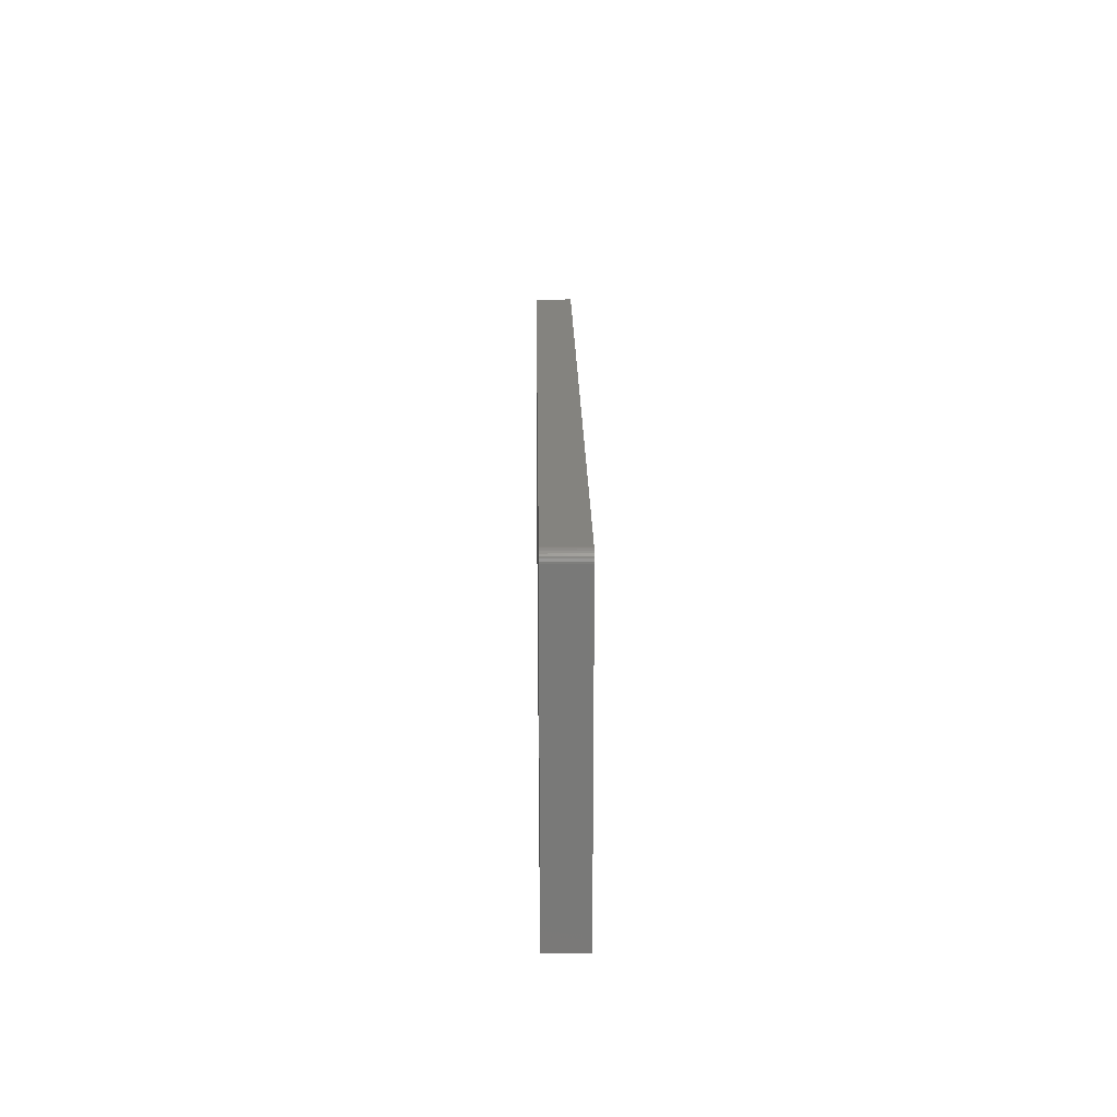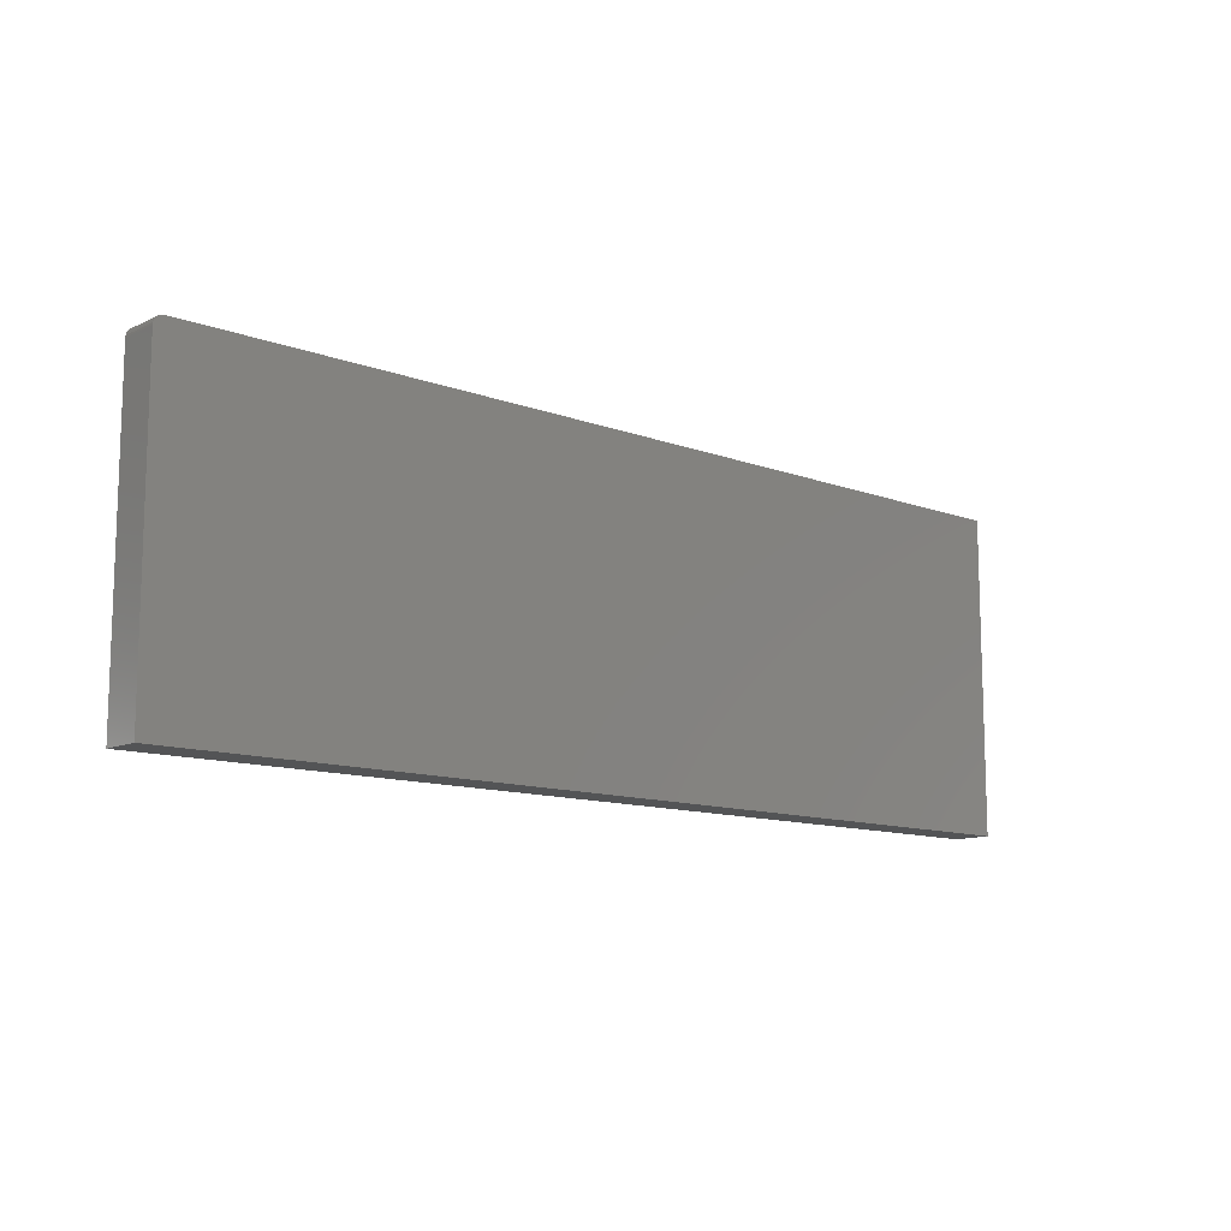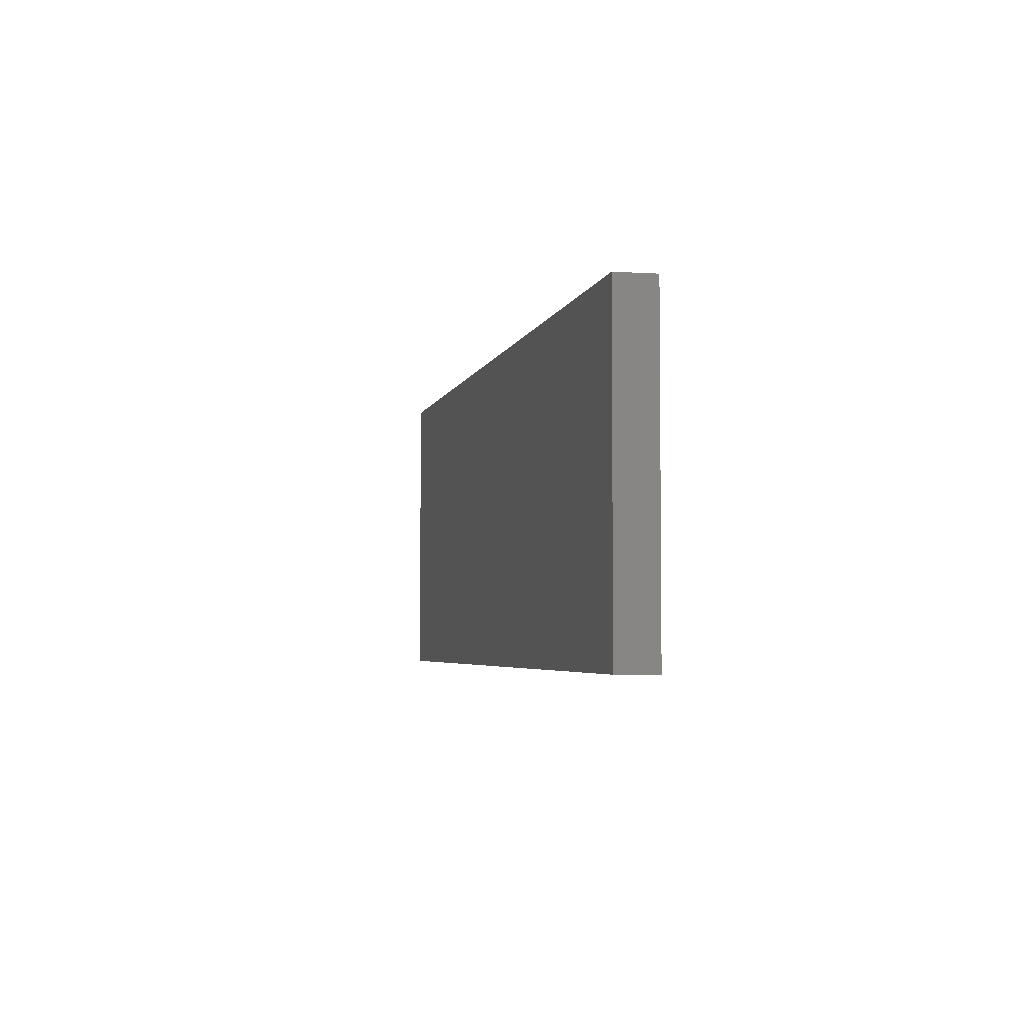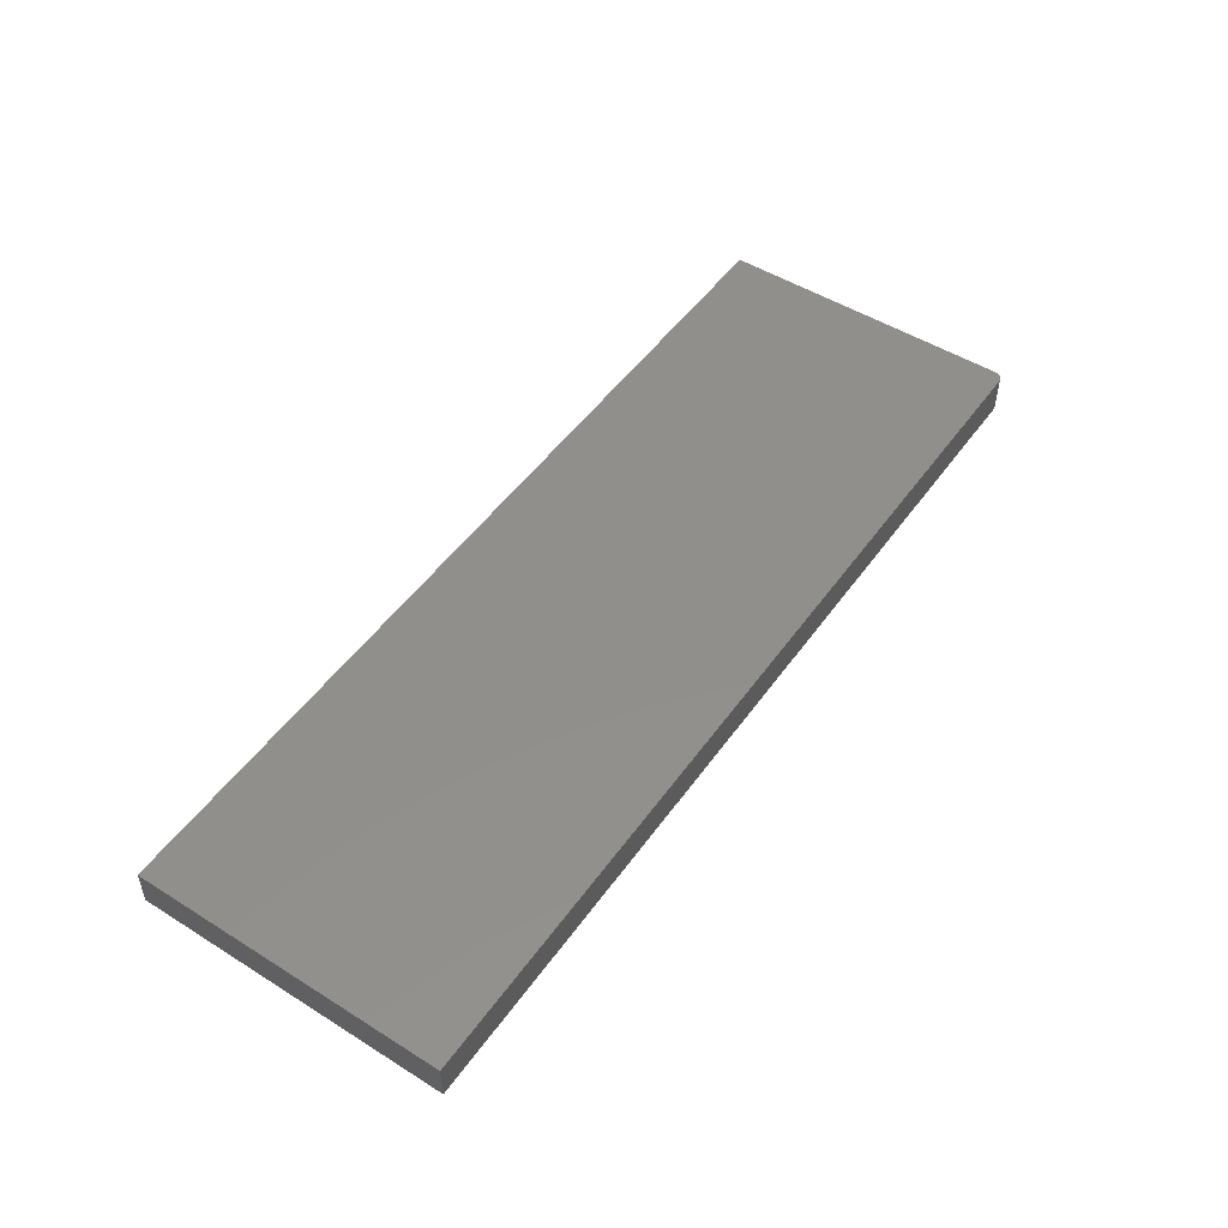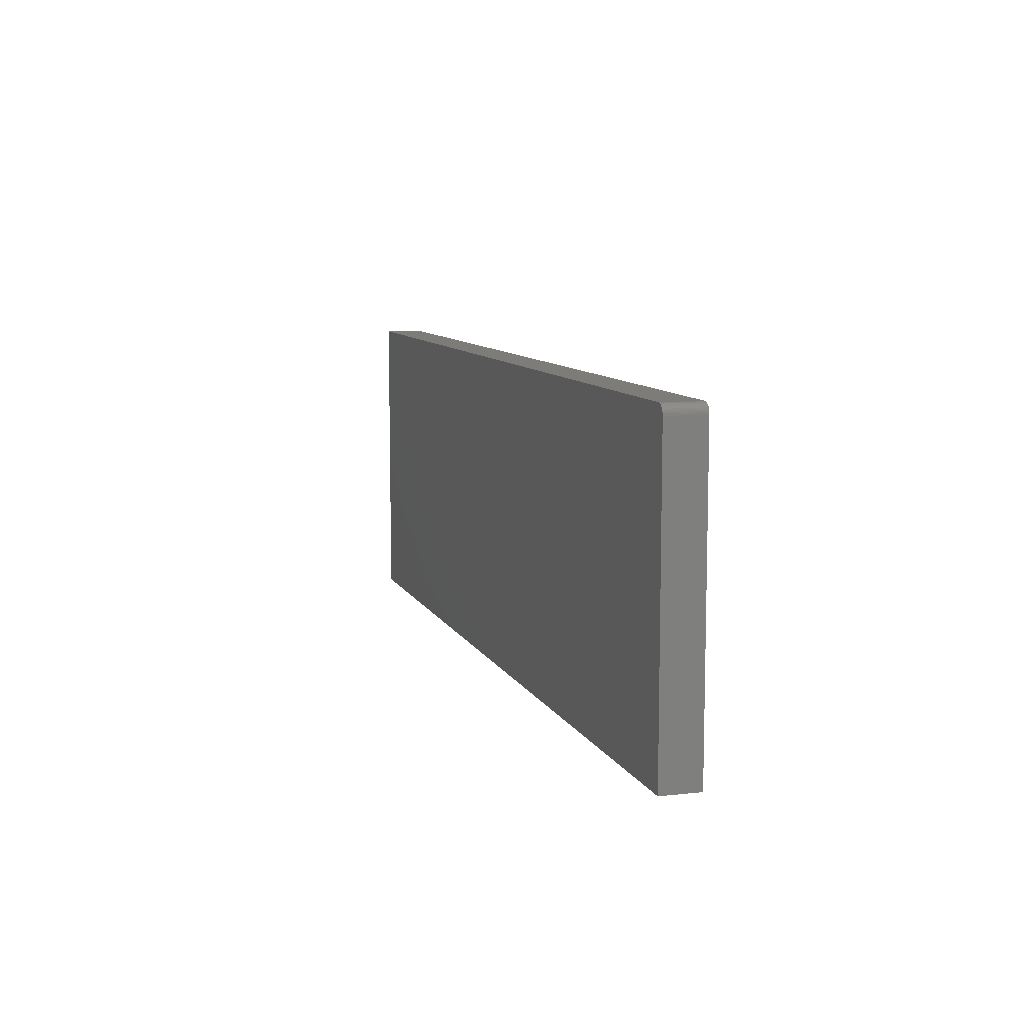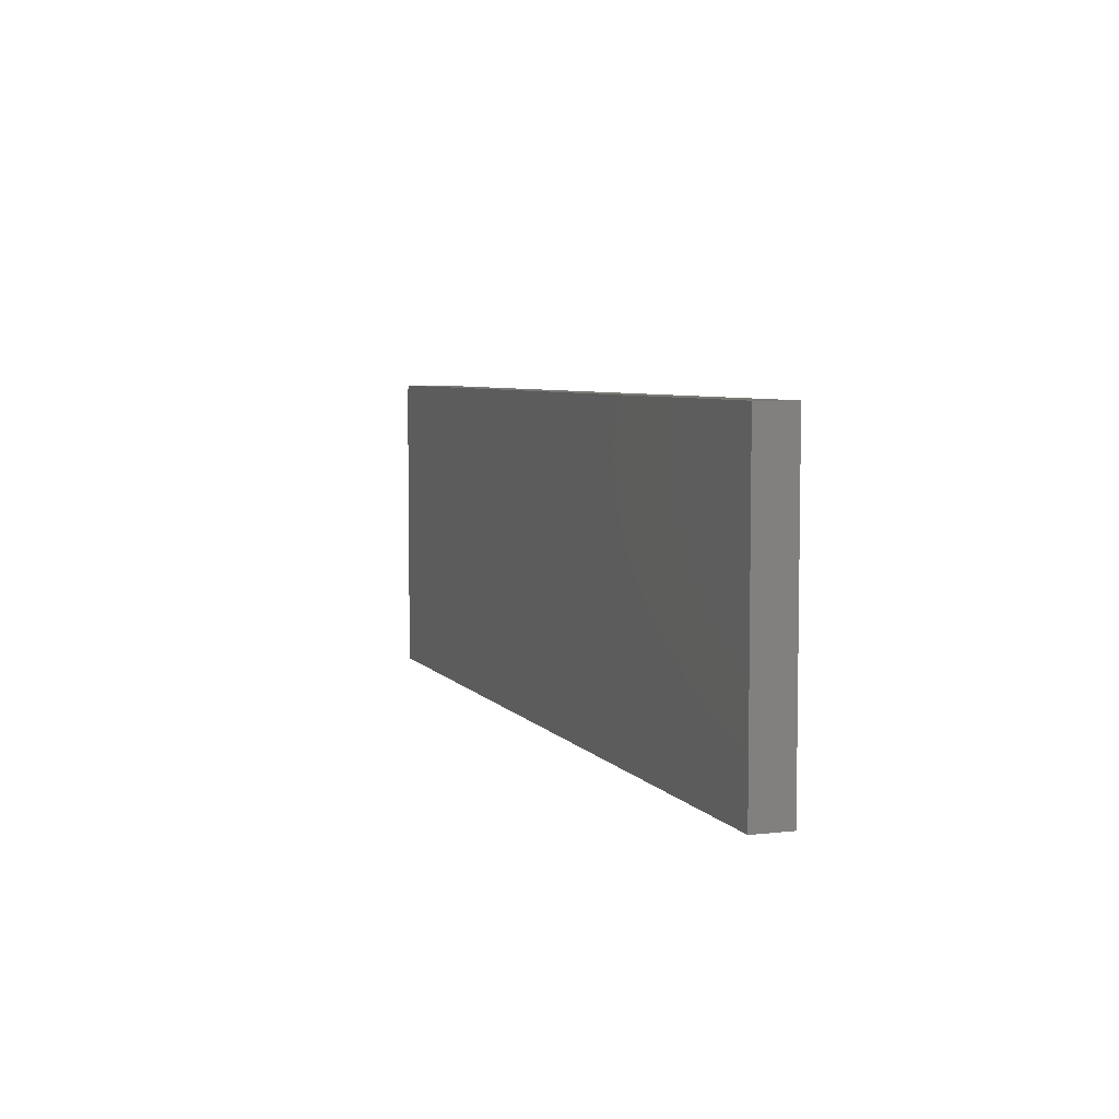
<metadata>
{"format":"stl","ext":"stl","renderer":"f3d","projection":"perspective","resolution":1024,"background":"white","views":[{"elev":18.0,"azim":-90.7,"up":"+Y"},{"elev":-11.6,"azim":-41.9,"up":"+Y"},{"elev":-3.9,"azim":78.0,"up":"+Y"},{"elev":50.3,"azim":124.4,"up":"+Z"},{"elev":9.1,"azim":-106.8,"up":"+Y"},{"elev":5.6,"azim":70.6,"up":"+Y"}]}
</metadata>
<code>
# stl→obj: 24 verts, 44 faces
v -0.7344 0.2553 0.0625
v -0.7374 0.255 0.0625
v -0.7404 0.2541 0.0625
v 0.75 0.2553 0.0625
v -0.7431 0.2526 0.0625
v -0.7454 0.2507 0.0625
v -0.7474 0.2483 0.0625
v -0.7488 0.2456 0.0625
v -0.7497 0.2427 0.0625
v -0.75 0.2396 0.0625
v -0.75 -0.25 0.0625
v 0.75 -0.25 0.0625
v -0.7404 0.2541 0
v -0.7374 0.255 0
v -0.7344 0.2553 0
v 0.75 0.2553 0
v 0.75 -0.25 0
v -0.75 -0.25 0
v -0.75 0.2396 0
v -0.7497 0.2427 0
v -0.7488 0.2456 0
v -0.7474 0.2483 0
v -0.7454 0.2507 0
v -0.7431 0.2526 0
f 1 2 3
f 4 1 3
f 4 3 5
f 4 5 6
f 4 6 7
f 4 7 8
f 4 8 9
f 4 9 10
f 4 10 11
f 4 11 12
f 13 14 15
f 16 17 18
f 16 18 19
f 16 19 20
f 16 20 21
f 16 21 22
f 16 22 23
f 16 23 24
f 16 24 13
f 16 13 15
f 10 19 11
f 11 19 18
f 4 16 1
f 1 16 15
f 19 10 20
f 20 10 9
f 20 9 21
f 21 9 8
f 21 8 22
f 22 8 7
f 22 7 23
f 23 7 6
f 23 6 24
f 24 6 5
f 24 5 13
f 13 5 3
f 13 3 14
f 14 3 2
f 14 2 15
f 15 2 1
f 12 17 4
f 4 17 16
f 11 18 12
f 12 18 17

</code>
